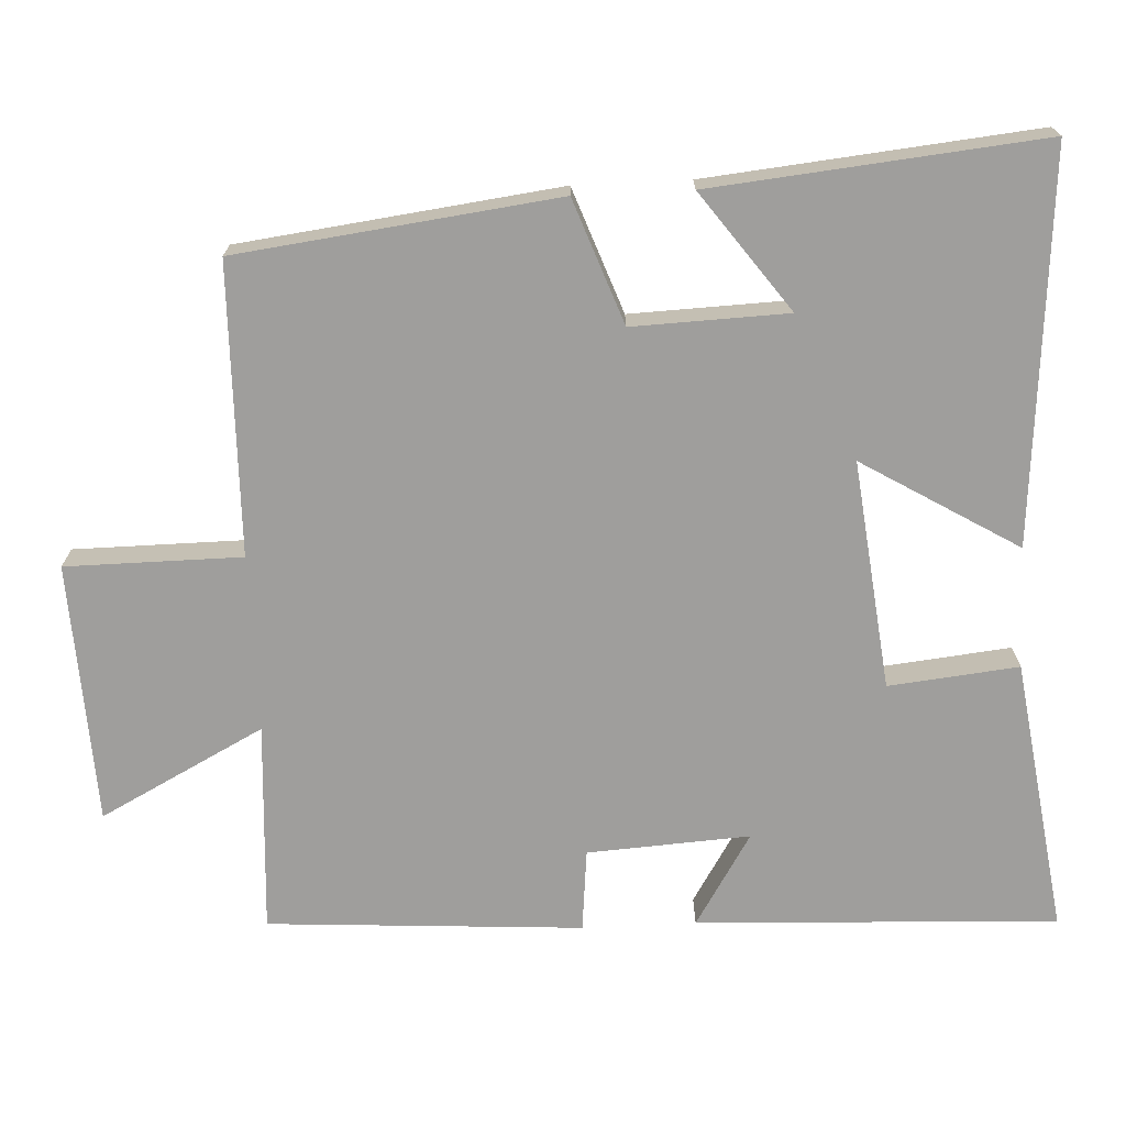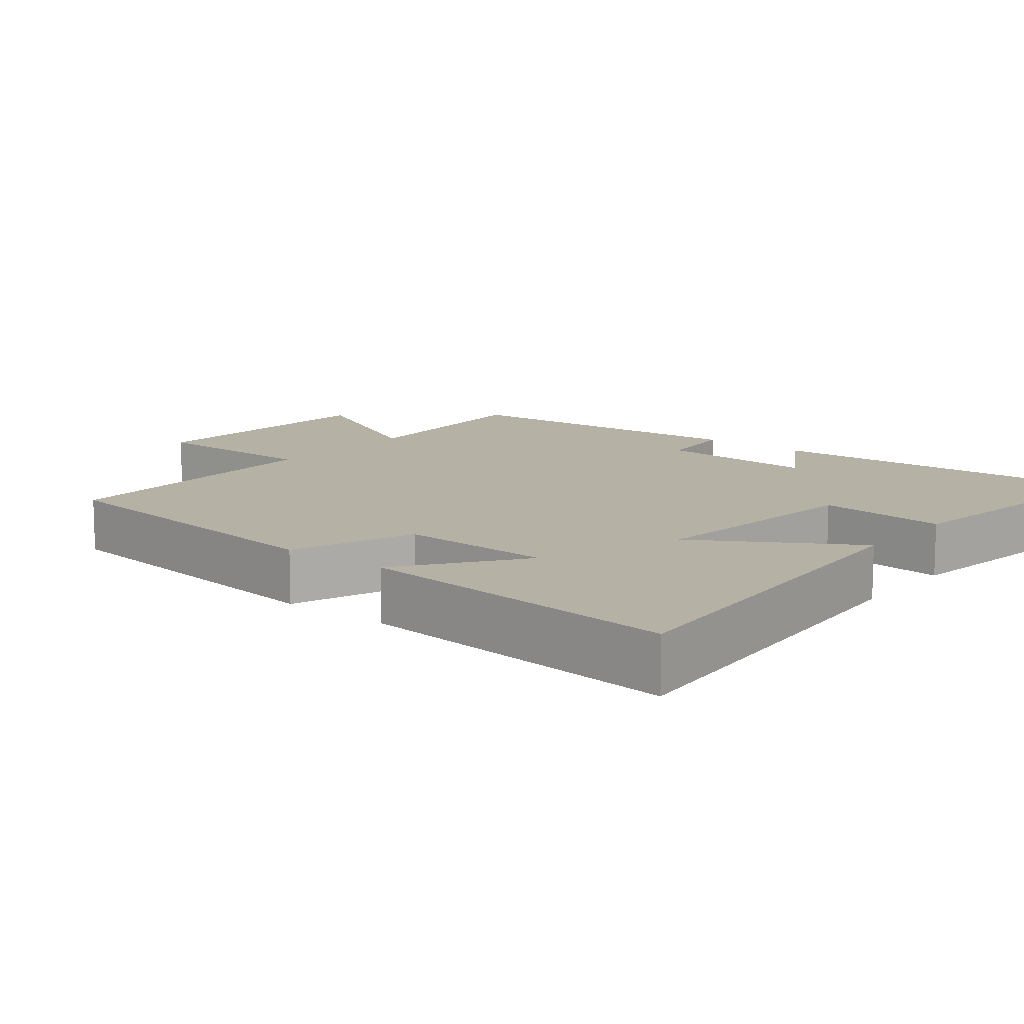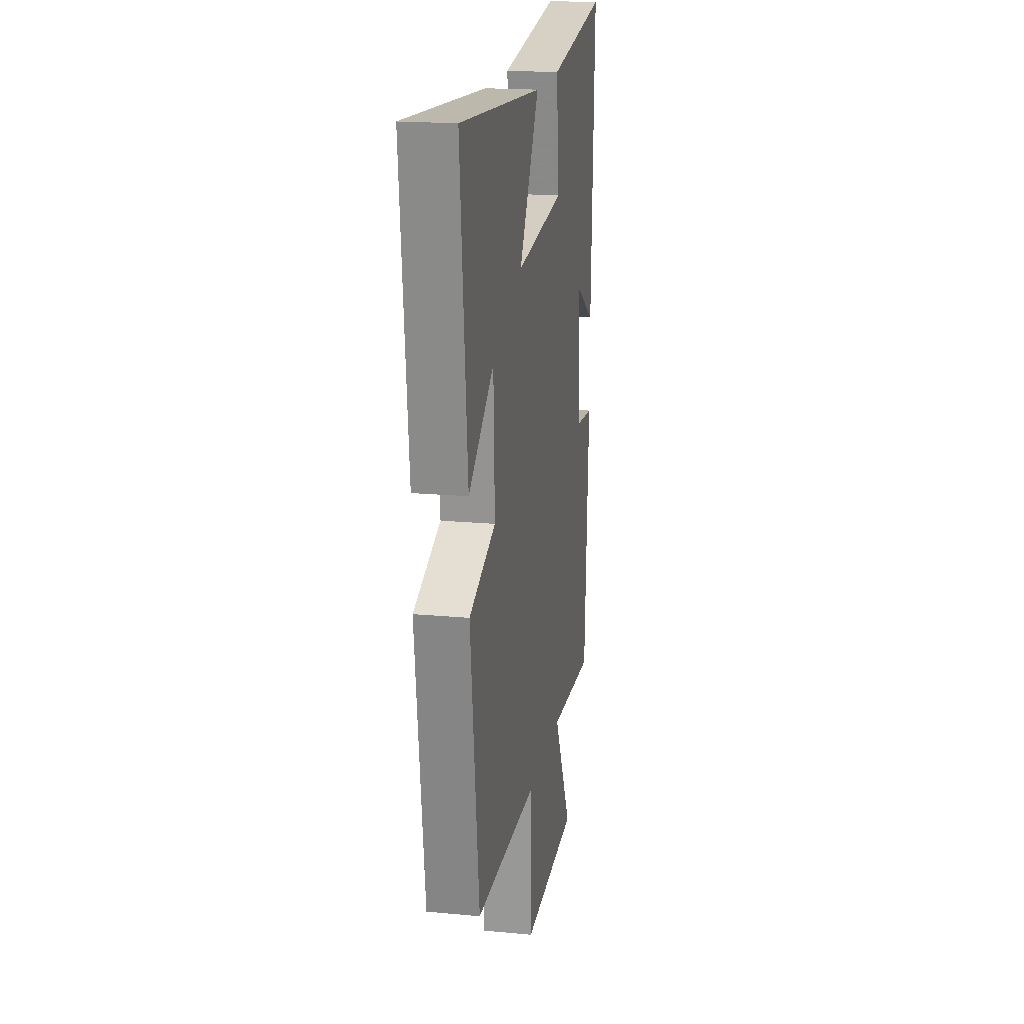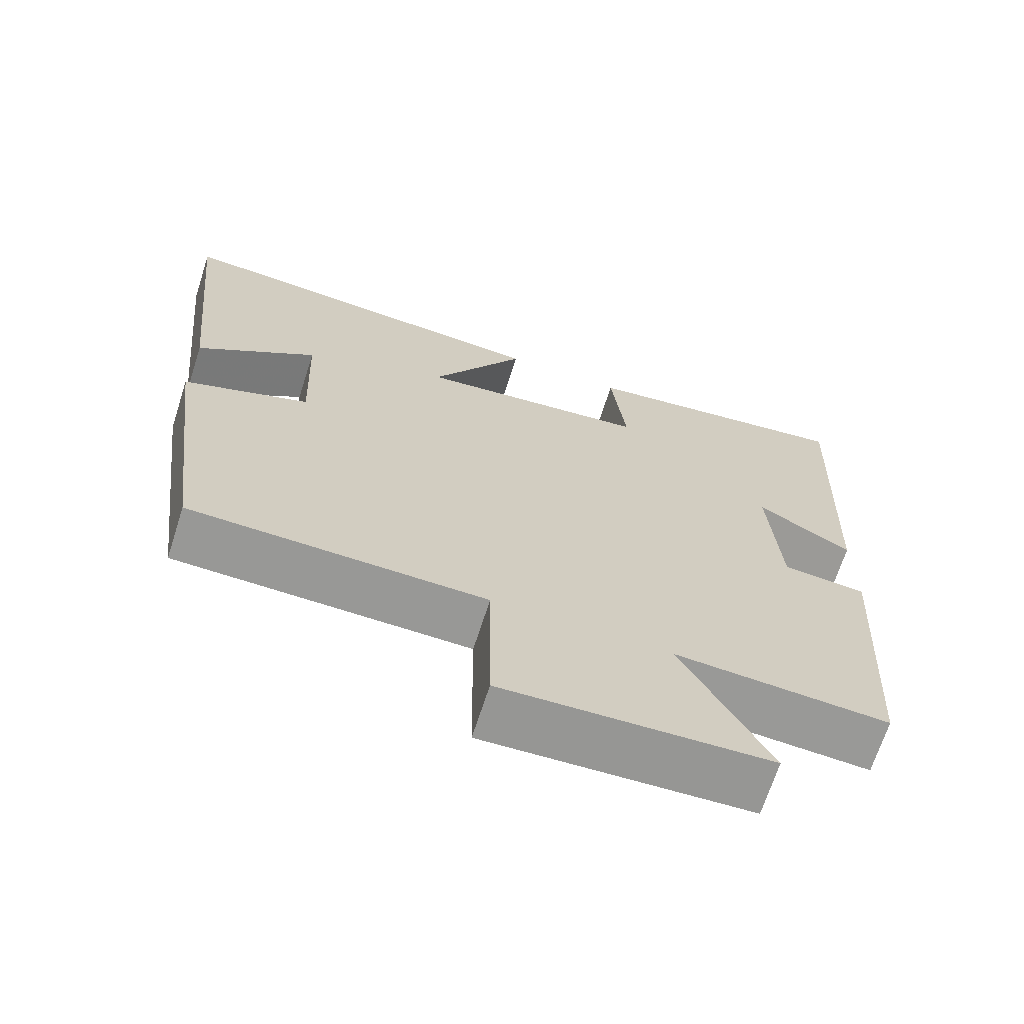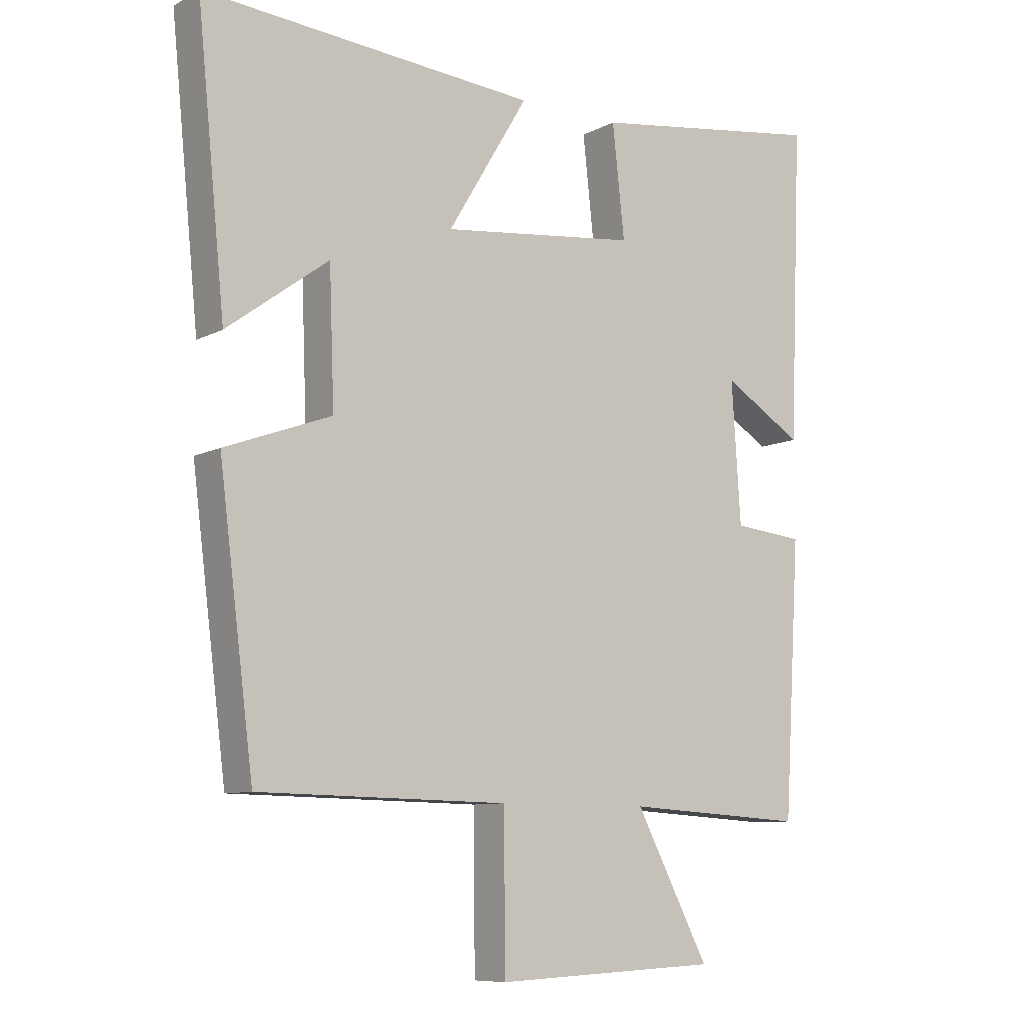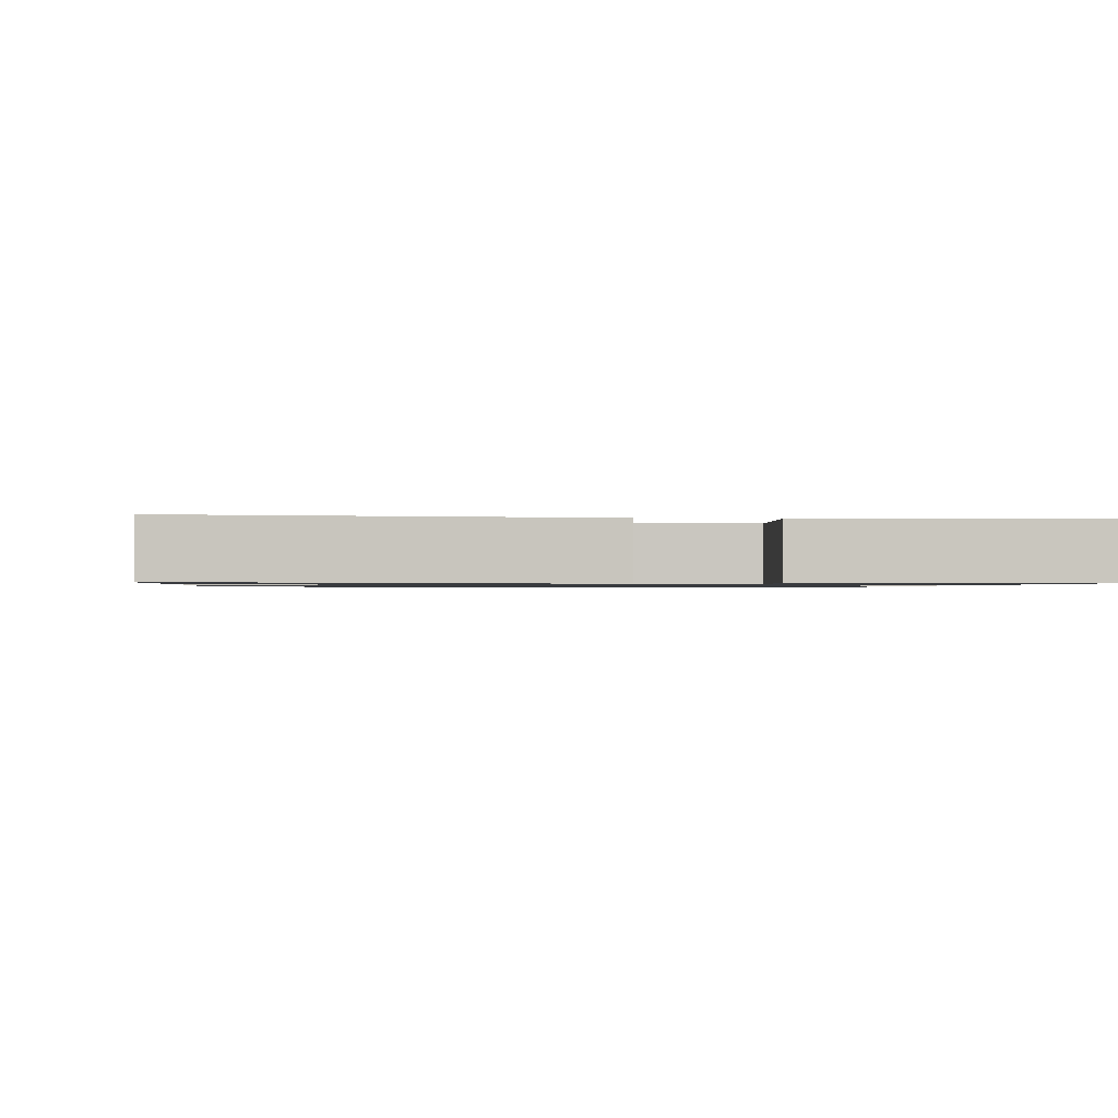
<metadata>
{"format":"obj","ext":"obj","renderer":"f3d","projection":"perspective","resolution":1024,"background":"white","views":[{"elev":-71.0,"azim":-87.3,"up":"+Y"},{"elev":11.8,"azim":-51.3,"up":"+Y"},{"elev":18.9,"azim":-79.9,"up":"+Z"},{"elev":-68.3,"azim":-17.8,"up":"+Z"},{"elev":-9.0,"azim":-36.6,"up":"+Z"},{"elev":-0.9,"azim":-8.2,"up":"+Y"}]}
</metadata>
<code>
v 0.52 0.07 0.554
v 0.5 0.07 0.064
v 0.374 0.07 0.141
v 0.388 0.07 -0.079
v 0.5 0.07 -0.09
v 0.474 0.07 -0.517
v 0.188 0.07 -0.5
v 0.304 0.07 -0.722
v -0.05 0.07 -0.738
v -0.052 0.07 -0.5
v -0.445 0.07 -0.493
v -0.5 0.07 -0.06
v -0.332 0.07 0.002
v -0.34 0.07 0.212
v -0.5 0.07 0.094
v -0.545 0.07 0.541
v -0.017 0.07 0.5
v -0.144 0.07 0.288
v 0.166 0.07 0.324
v 0.147 0.07 0.5
v 0.52 0 0.554
v 0.5 0 0.064
v 0.374 0 0.141
v 0.388 0 -0.079
v 0.5 0 -0.09
v 0.474 0 -0.517
v 0.188 0 -0.5
v 0.304 0 -0.722
v -0.05 0 -0.738
v -0.052 0 -0.5
v -0.445 0 -0.493
v -0.5 0 -0.06
v -0.332 0 0.002
v -0.34 0 0.212
v -0.5 0 0.094
v -0.545 0 0.541
v -0.017 0 0.5
v -0.144 0 0.288
v 0.166 0 0.324
v 0.147 0 0.5
f 19 20 1 2
f 16 17 18
f 14 15 16
f 14 16 18
f 13 14 18 19
f 10 11 12 13
f 7 8 9 10
f 7 10 13 19
f 4 5 6 7
f 3 4 7 19
f 2 3 19
f 22 21 40 39
f 38 37 36
f 36 35 34
f 38 36 34
f 39 38 34 33
f 33 32 31 30
f 30 29 28 27
f 39 33 30 27
f 27 26 25 24
f 39 27 24 23
f 39 23 22
f 1 21 22 2
f 2 22 23 3
f 3 23 24 4
f 4 24 25 5
f 5 25 26 6
f 6 26 27 7
f 7 27 28 8
f 8 28 29 9
f 9 29 30 10
f 10 30 31 11
f 11 31 32 12
f 12 32 33 13
f 13 33 34 14
f 14 34 35 15
f 15 35 36 16
f 16 36 37 17
f 17 37 38 18
f 18 38 39 19
f 19 39 40 20
f 20 40 21 1

</code>
